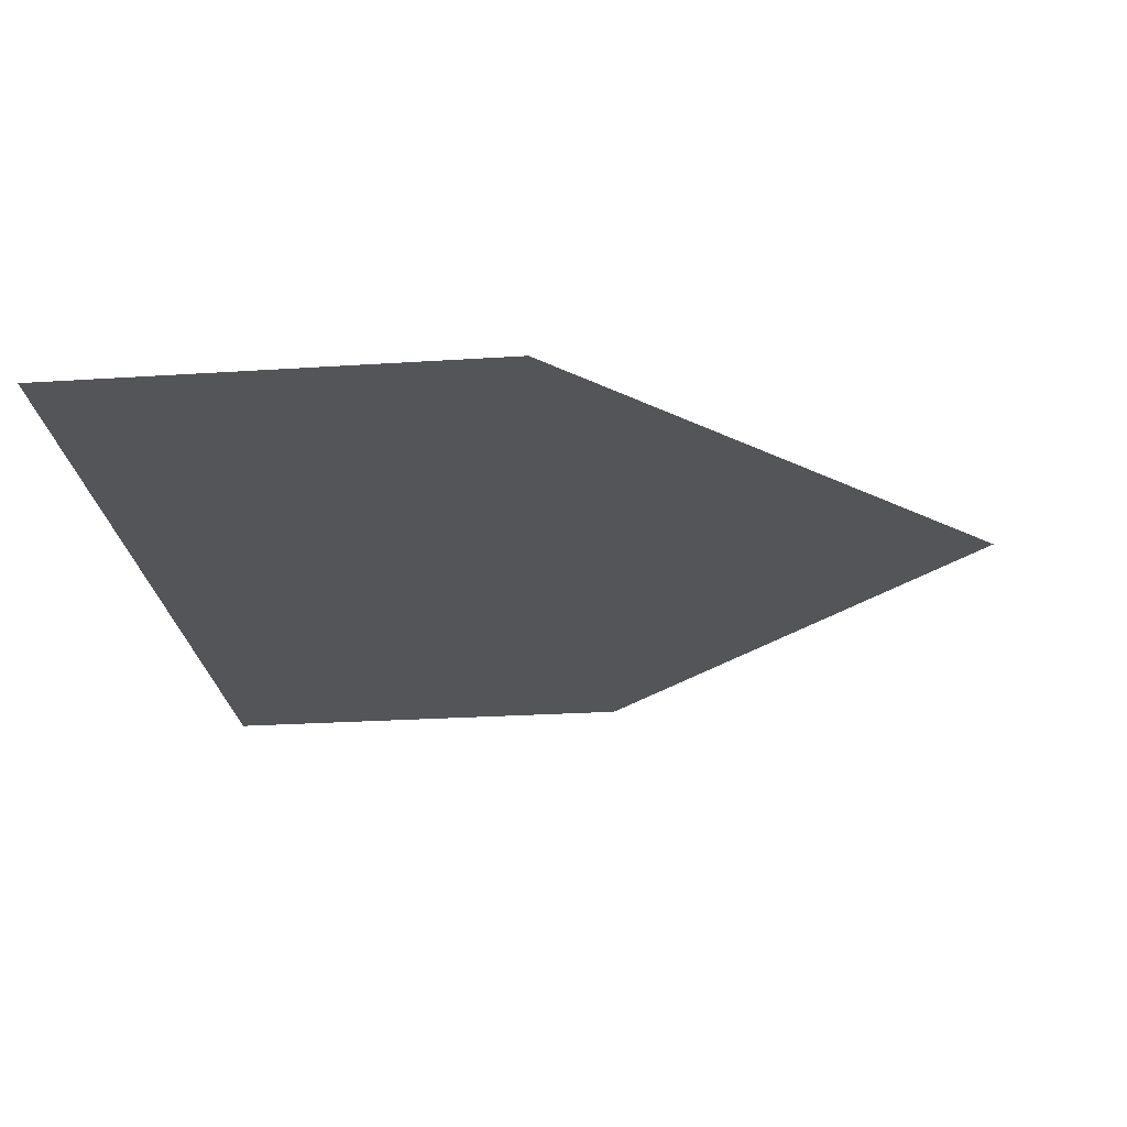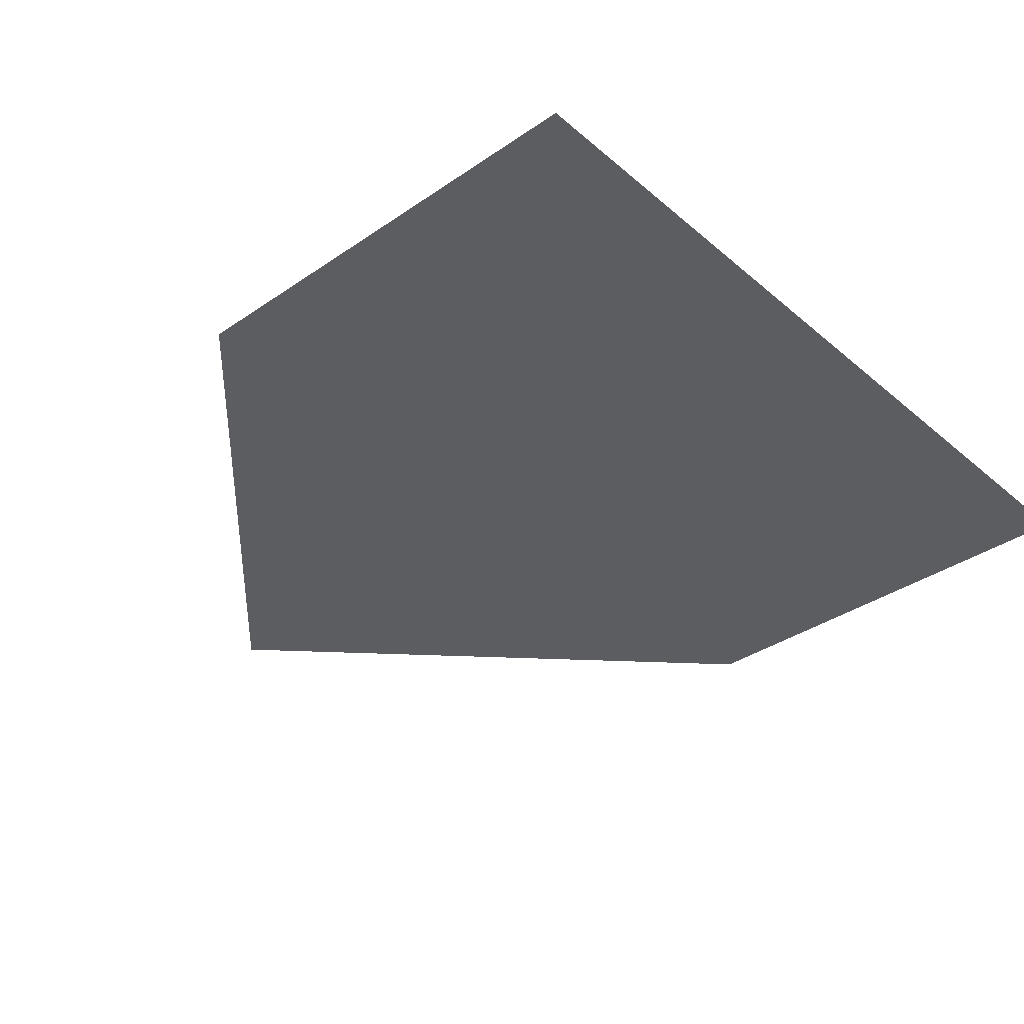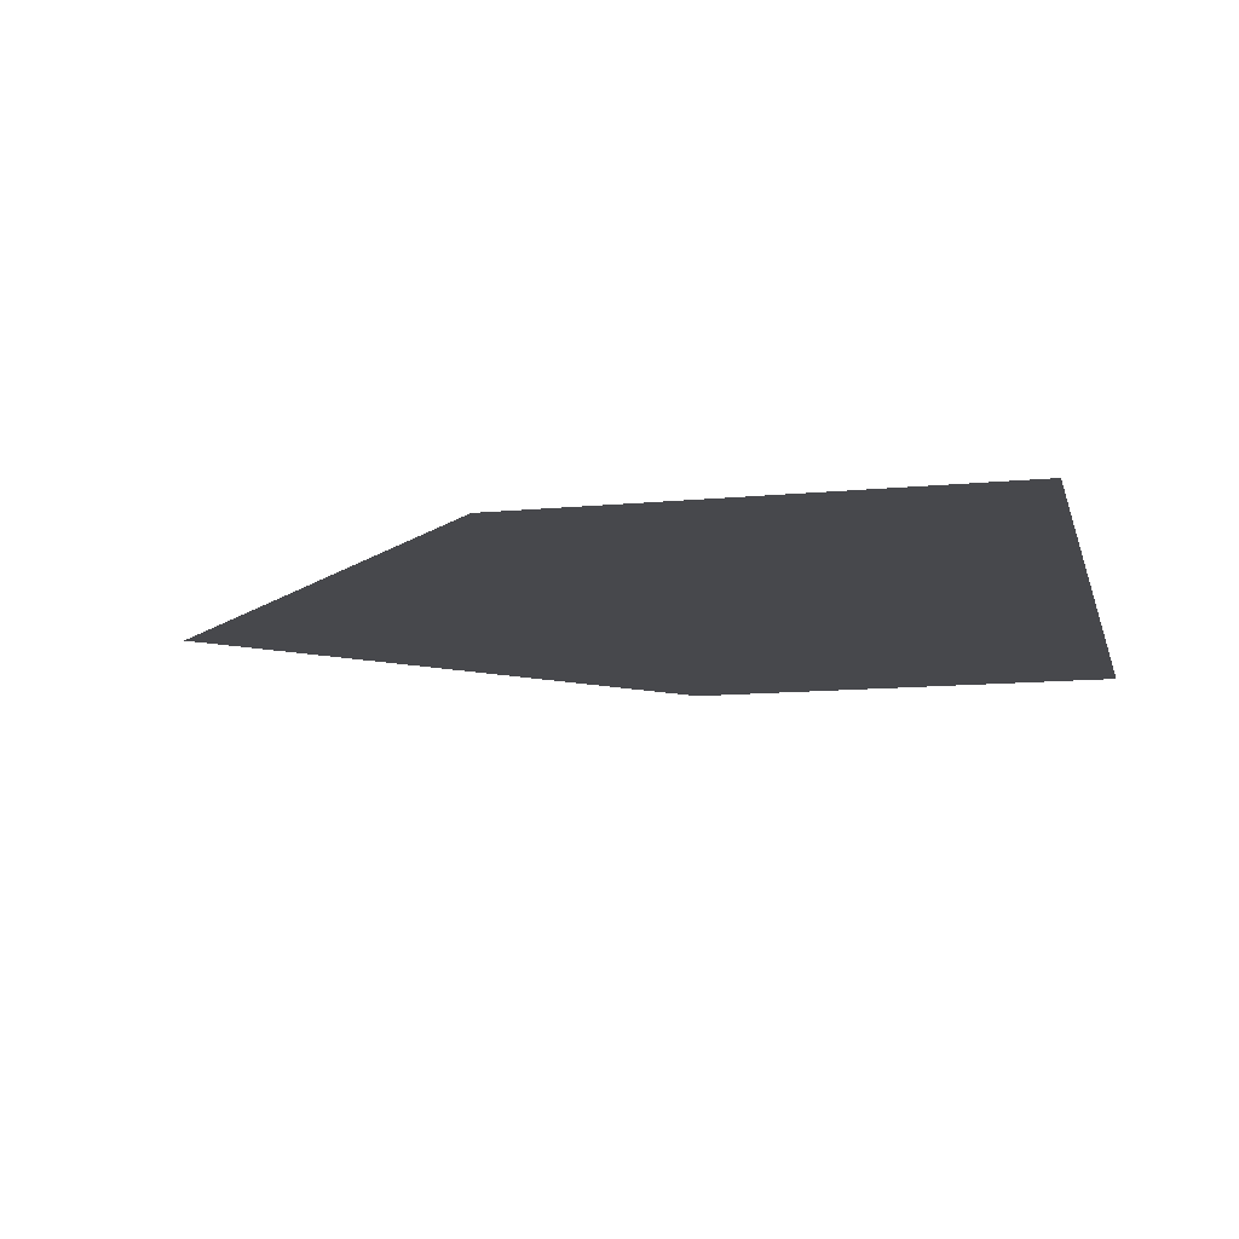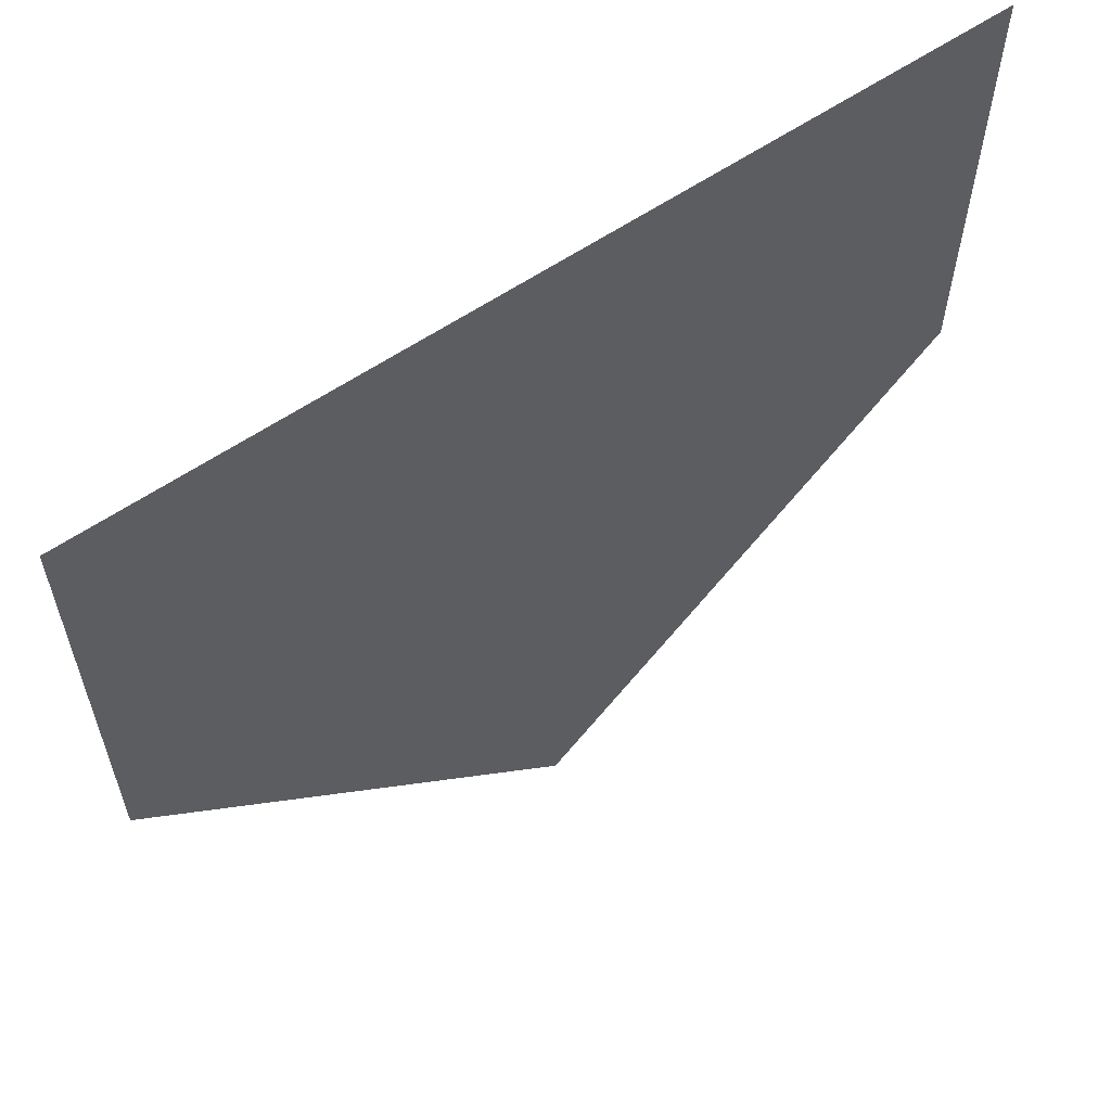
<metadata>
{"format":"obj","ext":"obj","renderer":"f3d","projection":"perspective","resolution":1024,"background":"white","views":[{"elev":-24.8,"azim":96.1,"up":"+Y"},{"elev":-35.9,"azim":-48.0,"up":"+Y"},{"elev":-11.6,"azim":-76.4,"up":"+Y"},{"elev":61.1,"azim":-34.5,"up":"+Z"}]}
</metadata>
<code>
v -0.0315 0 -0.1615
v 0 0 -0.3725
v 0 0 0.225
v -0.0315 0 -0.1345
v -0.0315 0 -0.1615
v -0.0405 0 -0.2705
v -0.0405 0 -0.338
v 0 0 -0.3725
v -0.0315 0 -0.1615
v -0.1055 0 -0.255
v -0.069 0 -0.2945
v -0.0405 0 -0.2705
v -0.063 0 -0.0765
v -0.0705 0 -0.089
v -0.085 0 -0.133
v -0.0315 0 -0.1345
v -0.085 0 -0.133
v -0.0705 0 -0.089
v -0.1185 0 -0.091
v -0.158 0 -0.119
v -0.121 0 -0.1615
v -0.085 0 -0.133
v -0.1185 0 -0.091
v -0.085 0 -0.133
v -0.121 0 -0.1615
v -0.0925 0 -0.192
v -0.142 0 -0.187
v -0.1405 0 -0.221
v -0.0925 0 -0.192
v -0.121 0 -0.1615
v -0.1405 0 -0.221
v -0.142 0 -0.187
v -0.168 0 -0.193
v -0.181 0 -0.1175
v -0.158 0 -0.119
v -0.1185 0 -0.091
v -0.15 0 -0.0705
v -0.203 0 -0.084
v -0.181 0 -0.1175
v -0.15 0 -0.0705
v -0.187 0 -0.068
v -0.181 0 -0.1175
v -0.203 0 -0.084
v -0.2025 0 -0.1305
v -0.057 0 0.106
v -0.083 0 -0.0575
v -0.0705 0 -0.089
v -0.063 0 -0.0765
v 0 0 0.225
v -0.045 0 0.142
v -0.057 0 0.106
v -0.063 0 -0.0765
v 0 0 0.225
v -0.063 0 -0.0765
v -0.0315 0 -0.1345
v -0.111 0 -0.0445
v -0.083 0 -0.0575
v -0.1045 0 -0.0165
v -0.1 0 0.099
v -0.1045 0 -0.0165
v -0.083 0 -0.0575
v -0.057 0 0.106
v -0.159 0 -0.0275
v -0.157 0 -0.036
v -0.1045 0 -0.0165
v -0.1 0 0.099
v -0.1345 0 0.12
v -0.169 0 0.0185
v -0.159 0 -0.0275
v -0.1 0 0.099
v -0.159 0 -0.0275
v -0.169 0 0.0185
v -0.2095 0 -0.0265
v -0.213 0 0.0695
v -0.268 0 -0.0125
v -0.169 0 0.0185
v -0.1345 0 0.12
v -0.268 0 -0.0125
v -0.213 0 0.0695
v -0.2635 0 0.05
v -0.268 0 -0.0125
v -0.2635 0 0.05
v -0.3185 0 0.0425
v -0.1345 0 0.12
v -0.1245 0 0.182
v -0.213 0 0.0695
v -0.182 0 0.233
v -0.234 0 0.1325
v -0.213 0 0.0695
v -0.1245 0 0.182
v -0.348 0 0.115
v -0.339 0 0.073
v -0.213 0 0.0695
v -0.234 0 0.1325
v -0.348 0 0.115
v -0.234 0 0.1325
v -0.287 0 0.1345
v -0.355 0 0.1205
v -0.348 0 0.115
v -0.287 0 0.1345
v -0.3215 0 0.143
v -0.355 0 0.1205
v -0.3215 0 0.143
v -0.356 0 0.1475
v -0.234 0 0.1325
v -0.182 0 0.233
v -0.229 0 0.196
v -0.234 0 0.1325
v -0.229 0 0.196
v -0.3045 0 0.161
v -0.354 0 0.231
v -0.3555 0 0.1915
v -0.3045 0 0.161
v -0.229 0 0.196
v -0.299 0 0.2355
v -0.346 0 0.2405
v -0.354 0 0.231
v -0.229 0 0.196
v -0.346 0 0.2405
v -0.299 0 0.2355
v -0.346 0 0.2655
v -0.227 0 0.2945
v -0.2705 0 0.2415
v -0.229 0 0.196
v -0.182 0 0.233
v -0.2705 0 0.2415
v -0.227 0 0.2945
v -0.3055 0 0.287
v -0.3255 0 0.324
v -0.3055 0 0.287
v -0.227 0 0.2945
v -0.28 0 0.39
v 0.227 0 0.2945
v 0.3055 0 0.287
v 0.3255 0 0.324
v 0.28 0 0.39
v 0.3055 0 0.287
v 0.227 0 0.2945
v 0.2705 0 0.2415
v 0.229 0 0.196
v 0.2705 0 0.2415
v 0.227 0 0.2945
v 0.182 0 0.233
v 0.1415 0 0.14
v 0.229 0 0.196
v 0.182 0 0.233
v 0.1245 0 0.182
v 0.299 0 0.2355
v 0.229 0 0.196
v 0.234 0 0.1325
v 0.3045 0 0.161
v 0.299 0 0.2355
v 0.3045 0 0.161
v 0.3555 0 0.1915
v 0.3555 0 0.1915
v 0.354 0 0.231
v 0.346 0 0.2405
v 0.299 0 0.2355
v 0.346 0 0.2405
v 0.346 0 0.2655
v 0.299 0 0.2355
v 0.229 0 0.196
v 0.1415 0 0.14
v 0.1415 0 0.1
v 0.234 0 0.1325
v 0.169 0 0.0185
v 0.213 0 0.0695
v 0.234 0 0.1325
v 0.1415 0 0.1
v 0.339 0 0.073
v 0.287 0 0.1345
v 0.234 0 0.1325
v 0.213 0 0.0695
v 0.348 0 0.115
v 0.3215 0 0.143
v 0.287 0 0.1345
v 0.339 0 0.073
v 0.356 0 0.1475
v 0.3215 0 0.143
v 0.348 0 0.115
v 0.355 0 0.1205
v 0.2635 0 0.05
v 0.213 0 0.0695
v 0.169 0 0.0185
v 0.268 0 -0.0125
v 0.2635 0 0.05
v 0.268 0 -0.0125
v 0.3185 0 0.0425
v 0.2095 0 -0.0265
v 0.169 0 0.0185
v 0.159 0 -0.0275
v 0.157 0 -0.036
v 0.159 0 -0.0275
v 0.1335 0 -0.036
v 0.1045 0 -0.0165
v 0.1335 0 -0.036
v 0.159 0 -0.0275
v 0.169 0 0.0185
v 0.1415 0 0.1
v 0.108 0 0.074
v 0.1045 0 -0.0165
v 0.169 0 0.0185
v 0.111 0 -0.0445
v 0.1045 0 -0.0165
v 0.083 0 -0.0575
v 0.108 0 0.074
v 0.0595 0 0.085
v 0.083 0 -0.0575
v 0.1045 0 -0.0165
v 0.064 0 0.225
v 0.0605 0 0.179
v 0.0855 0 0.155
v 0.0855 0 0.205
v 0.039 0 0.167
v 0.0605 0 0.179
v 0.064 0 0.225
v 0 0 0.225
v 0.039 0 0.167
v 0 0 0.225
v 0.039 0 0.1195
v 0 0 0.225
v 0 0 -0.3725
v 0.0315 0 -0.1345
v 0.039 0 0.1195
v 0.0315 0 -0.1345
v 0 0 -0.3725
v 0.0315 0 -0.1615
v 0.0315 0 -0.1615
v 0 0 -0.3725
v 0.0405 0 -0.338
v 0.0405 0 -0.2705
v 0.069 0 -0.2945
v 0.1055 0 -0.255
v 0.0315 0 -0.1615
v 0.0405 0 -0.2705
v 0.063 0 -0.0765
v 0.0595 0 0.085
v 0.039 0 0.1195
v 0.0315 0 -0.1345
v 0.085 0 -0.133
v 0.0705 0 -0.089
v 0.063 0 -0.0765
v 0.0315 0 -0.1345
v 0.0705 0 -0.089
v 0.085 0 -0.133
v 0.1185 0 -0.091
v 0.121 0 -0.1615
v 0.085 0 -0.133
v 0.0925 0 -0.192
v 0.1155 0 -0.2205
v 0.142 0 -0.187
v 0.121 0 -0.1615
v 0.0925 0 -0.192
v 0.168 0 -0.193
v 0.142 0 -0.187
v 0.1155 0 -0.2205
v 0.1405 0 -0.221
v 0.085 0 -0.133
v 0.121 0 -0.1615
v 0.15 0 -0.0705
v 0.1185 0 -0.091
v 0.15 0 -0.0705
v 0.121 0 -0.1615
v 0.158 0 -0.119
v 0.181 0 -0.1175
v 0.187 0 -0.068
v 0.15 0 -0.0705
v 0.158 0 -0.119
v 0.2025 0 -0.1305
v 0.203 0 -0.084
v 0.187 0 -0.068
v 0.181 0 -0.1175
v 0.0595 0 0.085
v 0.063 0 -0.0765
v 0.0705 0 -0.089
v 0.083 0 -0.0575
v 0.28 0 0.39
v 0 0 0.415
v 0 0 0.225
v 0.064 0 0.225
v 0.0855 0 0.205
v 0.227 0 0.2945
v 0.28 0 0.39
v 0.064 0 0.225
v 0.1245 0 0.182
v 0.182 0 0.233
v 0.227 0 0.2945
v 0.0855 0 0.205
v 0.1415 0 0.14
v 0.1245 0 0.182
v 0.0855 0 0.205
v 0.0855 0 0.155
v 0.108 0 0.074
v 0.1415 0 0.1
v 0.1415 0 0.14
v 0.0855 0 0.155
v 0.039 0 0.1195
v 0.0595 0 0.085
v 0.108 0 0.074
v 0.0855 0 0.155
v 0.0605 0 0.179
v 0.039 0 0.167
v 0.039 0 0.1195
v 0.0855 0 0.155
v 0.415 0 0.415
v 0 0 0.415
v 0.28 0 0.39
v 0.415 0 0.415
v 0.28 0 0.39
v 0.3255 0 0.324
v 0.3055 0 0.287
v 0.346 0 0.2655
v 0.415 0 0.415
v 0.3255 0 0.324
v 0.2705 0 0.2415
v 0.299 0 0.2355
v 0.346 0 0.2655
v 0.3055 0 0.287
v 0.299 0 0.2355
v 0.2705 0 0.2415
v 0.229 0 0.196
v 0.354 0 0.231
v 0.415 0 0.415
v 0.346 0 0.2655
v 0.346 0 0.2405
v 0.415 0 -0.025
v 0.415 0 0.415
v 0.354 0 0.231
v 0.3555 0 0.1915
v 0.415 0 -0.025
v 0.3555 0 0.1915
v 0.356 0 0.1475
v 0.3215 0 0.143
v 0.356 0 0.1475
v 0.3555 0 0.1915
v 0.3045 0 0.161
v 0.234 0 0.1325
v 0.287 0 0.1345
v 0.3215 0 0.143
v 0.3045 0 0.161
v 0.356 0 0.1475
v 0.355 0 0.1205
v 0.415 0 -0.025
v 0.339 0 0.073
v 0.415 0 -0.025
v 0.355 0 0.1205
v 0.348 0 0.115
v 0.415 0 -0.025
v 0.339 0 0.073
v 0.3185 0 0.0425
v 0.213 0 0.0695
v 0.2635 0 0.05
v 0.3185 0 0.0425
v 0.339 0 0.073
v 0.168 0 -0.193
v 0.415 0 -0.025
v 0.2025 0 -0.1305
v 0.268 0 -0.0125
v 0.203 0 -0.084
v 0.2025 0 -0.1305
v 0.415 0 -0.025
v 0.268 0 -0.0125
v 0.415 0 -0.025
v 0.3185 0 0.0425
v 0.268 0 -0.0125
v 0.169 0 0.0185
v 0.2095 0 -0.0265
v 0.187 0 -0.068
v 0.203 0 -0.084
v 0.268 0 -0.0125
v 0.2095 0 -0.0265
v 0.157 0 -0.036
v 0.187 0 -0.068
v 0.2095 0 -0.0265
v 0.159 0 -0.0275
v 0.1335 0 -0.036
v 0.15 0 -0.0705
v 0.187 0 -0.068
v 0.157 0 -0.036
v 0.1185 0 -0.091
v 0.15 0 -0.0705
v 0.1335 0 -0.036
v 0.111 0 -0.0445
v 0.111 0 -0.0445
v 0.1335 0 -0.036
v 0.1045 0 -0.0165
v 0.111 0 -0.0445
v 0.083 0 -0.0575
v 0.0705 0 -0.089
v 0.1185 0 -0.091
v 0.168 0 -0.193
v 0.2025 0 -0.1305
v 0.181 0 -0.1175
v 0.158 0 -0.119
v 0.142 0 -0.187
v 0.168 0 -0.193
v 0.181 0 -0.1175
v 0.142 0 -0.187
v 0.158 0 -0.119
v 0.121 0 -0.1615
v 0 0 -0.3725
v 0 0 -0.435
v 0.0405 0 -0.338
v 0.415 0 -0.025
v 0.168 0 -0.193
v 0.1405 0 -0.221
v 0 0 -0.435
v 0 0 -0.435
v 0.1405 0 -0.221
v 0.1055 0 -0.255
v 0.0405 0 -0.338
v 0 0 -0.435
v 0.1055 0 -0.255
v 0.069 0 -0.2945
v 0.0405 0 -0.338
v 0.069 0 -0.2945
v 0.0405 0 -0.2705
v 0.1055 0 -0.255
v 0.1405 0 -0.221
v 0.1155 0 -0.2205
v 0.0315 0 -0.1615
v 0.1055 0 -0.255
v 0.1155 0 -0.2205
v 0.0925 0 -0.192
v 0.0925 0 -0.192
v 0.085 0 -0.133
v 0.0315 0 -0.1345
v 0.0315 0 -0.1615
v 0 0 -0.3725
v -0.0405 0 -0.338
v -0.415 0 -0.025
v 0 0 -0.435
v -0.0405 0 -0.338
v -0.069 0 -0.2945
v -0.1055 0 -0.255
v -0.415 0 -0.025
v -0.415 0 -0.025
v -0.1055 0 -0.255
v -0.1405 0 -0.221
v -0.415 0 -0.025
v -0.1405 0 -0.221
v -0.168 0 -0.193
v -0.168 0 -0.193
v -0.2025 0 -0.1305
v -0.268 0 -0.0125
v -0.415 0 -0.025
v -0.415 0 -0.025
v -0.268 0 -0.0125
v -0.3185 0 0.0425
v -0.415 0 -0.025
v -0.3185 0 0.0425
v -0.339 0 0.073
v -0.339 0 0.073
v -0.348 0 0.115
v -0.355 0 0.1205
v -0.415 0 -0.025
v -0.356 0 0.1475
v -0.415 0 -0.025
v -0.355 0 0.1205
v -0.415 0 -0.025
v -0.356 0 0.1475
v -0.3555 0 0.1915
v -0.415 0 0.415
v -0.415 0 0.415
v -0.3555 0 0.1915
v -0.354 0 0.231
v -0.354 0 0.231
v -0.346 0 0.2405
v -0.346 0 0.2655
v -0.415 0 0.415
v -0.415 0 0.415
v -0.3255 0 0.324
v -0.28 0 0.39
v 0 0 0.415
v -0.415 0 0.415
v -0.28 0 0.39
v -0.182 0 0.233
v 0 0 0.415
v -0.28 0 0.39
v -0.227 0 0.2945
v 0 0 0.225
v 0 0 0.415
v -0.182 0 0.233
v -0.1245 0 0.182
v -0.1345 0 0.12
v -0.045 0 0.142
v 0 0 0.225
v -0.1245 0 0.182
v -0.1 0 0.099
v -0.057 0 0.106
v -0.045 0 0.142
v -0.1345 0 0.12
v -0.415 0 0.415
v -0.346 0 0.2655
v -0.3055 0 0.287
v -0.3255 0 0.324
v -0.346 0 0.2655
v -0.299 0 0.2355
v -0.2705 0 0.2415
v -0.3055 0 0.287
v -0.2705 0 0.2415
v -0.299 0 0.2355
v -0.229 0 0.196
v -0.3045 0 0.161
v -0.3555 0 0.1915
v -0.356 0 0.1475
v -0.3215 0 0.143
v -0.3215 0 0.143
v -0.287 0 0.1345
v -0.234 0 0.1325
v -0.3045 0 0.161
v -0.213 0 0.0695
v -0.339 0 0.073
v -0.3185 0 0.0425
v -0.2635 0 0.05
v -0.2095 0 -0.0265
v -0.169 0 0.0185
v -0.268 0 -0.0125
v -0.2025 0 -0.1305
v -0.203 0 -0.084
v -0.2095 0 -0.0265
v -0.268 0 -0.0125
v -0.203 0 -0.084
v -0.187 0 -0.068
v -0.159 0 -0.0275
v -0.2095 0 -0.0265
v -0.159 0 -0.0275
v -0.187 0 -0.068
v -0.15 0 -0.0705
v -0.157 0 -0.036
v -0.157 0 -0.036
v -0.111 0 -0.0445
v -0.1045 0 -0.0165
v -0.157 0 -0.036
v -0.15 0 -0.0705
v -0.1185 0 -0.091
v -0.111 0 -0.0445
v -0.111 0 -0.0445
v -0.1185 0 -0.091
v -0.0705 0 -0.089
v -0.083 0 -0.0575
v -0.142 0 -0.187
v -0.181 0 -0.1175
v -0.2025 0 -0.1305
v -0.168 0 -0.193
v -0.121 0 -0.1615
v -0.158 0 -0.119
v -0.181 0 -0.1175
v -0.142 0 -0.187
v -0.0315 0 -0.1615
v -0.0925 0 -0.192
v -0.1405 0 -0.221
v -0.1055 0 -0.255
v -0.0315 0 -0.1345
v -0.085 0 -0.133
v -0.0925 0 -0.192
v -0.0315 0 -0.1615
v -0.0405 0 -0.2705
v -0.069 0 -0.2945
v -0.0405 0 -0.338
g mesh6996830
f 1 2 3
f 3 4 1
f 5 6 7
f 7 8 5
f 9 10 11
f 11 12 9
f 13 14 15
f 15 16 13
f 17 18 19
f 20 21 22
f 22 23 20
f 24 25 26
f 27 28 29
f 29 30 27
f 31 32 33
f 34 35 36
f 36 37 34
f 38 39 40
f 40 41 38
f 42 43 44
f 45 46 47
f 47 48 45
f 49 50 51
f 51 52 49
f 53 54 55
f 56 57 58
f 59 60 61
f 61 62 59
f 63 64 65
f 65 66 63
f 67 68 69
f 69 70 67
f 71 72 73
f 74 75 76
f 76 77 74
f 78 79 80
f 81 82 83
f 84 85 86
f 87 88 89
f 89 90 87
f 91 92 93
f 93 94 91
f 95 96 97
f 98 99 100
f 100 101 98
f 102 103 104
f 105 106 107
f 108 109 110
f 111 112 113
f 113 114 111
f 115 116 117
f 117 118 115
f 119 120 121
f 122 123 124
f 124 125 122
f 126 127 128
f 129 130 131
f 131 132 129
g mesh6996831
f 133 134 135
f 135 136 133
f 137 138 139
f 140 141 142
f 142 143 140
f 144 145 146
f 146 147 144
f 148 149 150
f 150 151 148
f 152 153 154
f 155 156 157
f 157 158 155
f 159 160 161
f 162 163 164
f 164 165 162
f 166 167 168
f 168 169 166
f 170 171 172
f 172 173 170
f 174 175 176
f 176 177 174
f 178 179 180
f 180 181 178
f 182 183 184
f 184 185 182
f 186 187 188
f 189 190 191
f 192 193 194
f 195 196 197
f 197 198 195
f 199 200 201
f 201 202 199
f 203 204 205
f 206 207 208
f 208 209 206
f 210 211 212
f 212 213 210
f 214 215 216
f 216 217 214
f 218 219 220
f 221 222 223
f 223 224 221
f 225 226 227
f 228 229 230
f 230 231 228
f 232 233 234
f 234 235 232
f 236 237 238
f 238 239 236
f 240 241 242
f 242 243 240
f 244 245 246
f 247 248 249
f 250 251 252
f 252 253 250
f 254 255 256
f 256 257 254
f 258 259 260
f 260 261 258
f 262 263 264
f 265 266 267
f 267 268 265
f 269 270 271
f 271 272 269
f 273 274 275
f 275 276 273
g mesh6996832
f 277 278 279
f 279 280 277
f 281 282 283
f 283 284 281
f 285 286 287
f 287 288 285
f 289 290 291
f 291 292 289
f 293 294 295
f 295 296 293
f 297 298 299
f 299 300 297
f 301 302 303
f 303 304 301
f 305 306 307
f 308 309 310
f 311 312 313
f 313 314 311
f 315 316 317
f 317 318 315
f 319 320 321
f 322 323 324
f 324 325 322
f 326 327 328
f 328 329 326
f 330 331 332
f 333 334 335
f 335 336 333
f 337 338 339
f 339 340 337
f 341 342 343
f 344 345 346
f 346 347 344
f 348 349 350
f 351 352 353
f 353 354 351
f 355 356 357
f 358 359 360
f 360 361 358
f 362 363 364
f 365 366 367
f 368 369 370
f 370 371 368
f 372 373 374
f 374 375 372
f 376 377 378
f 378 379 376
f 380 381 382
f 382 383 380
f 384 385 386
f 387 388 389
f 389 390 387
f 391 392 393
f 394 395 396
f 396 397 394
f 398 399 400
f 401 402 403
f 404 405 406
f 406 407 404
f 408 409 410
f 411 412 413
f 413 414 411
f 415 416 417
f 418 419 420
f 421 422 423
f 423 424 421
f 425 426 427
f 427 428 425
g mesh6996833
f 429 430 431
f 431 432 429
f 433 434 435
f 435 436 433
f 437 438 439
f 440 441 442
f 443 444 445
f 445 446 443
f 447 448 449
f 450 451 452
f 453 454 455
f 455 456 453
f 457 458 459
f 460 461 462
f 462 463 460
f 464 465 466
f 467 468 469
f 469 470 467
f 471 472 473
f 474 475 476
f 477 478 479
f 479 480 477
f 481 482 483
f 483 484 481
f 485 486 487
f 487 488 485
f 489 490 491
f 491 492 489
f 493 494 495
f 495 496 493
f 497 498 499
f 499 500 497
f 501 502 503
f 504 505 506
f 506 507 504
f 508 509 510
f 510 511 508
f 512 513 514
f 514 515 512
f 516 517 518
f 519 520 521
f 521 522 519
f 523 524 525
f 525 526 523
f 527 528 529
f 529 530 527
f 531 532 533
f 534 535 536
f 536 537 534
f 538 539 540
f 540 541 538
f 542 543 544
f 544 545 542
f 546 547 548
f 548 549 546
f 550 551 552
f 552 553 550
f 554 555 556
f 556 557 554
f 558 559 560

</code>
